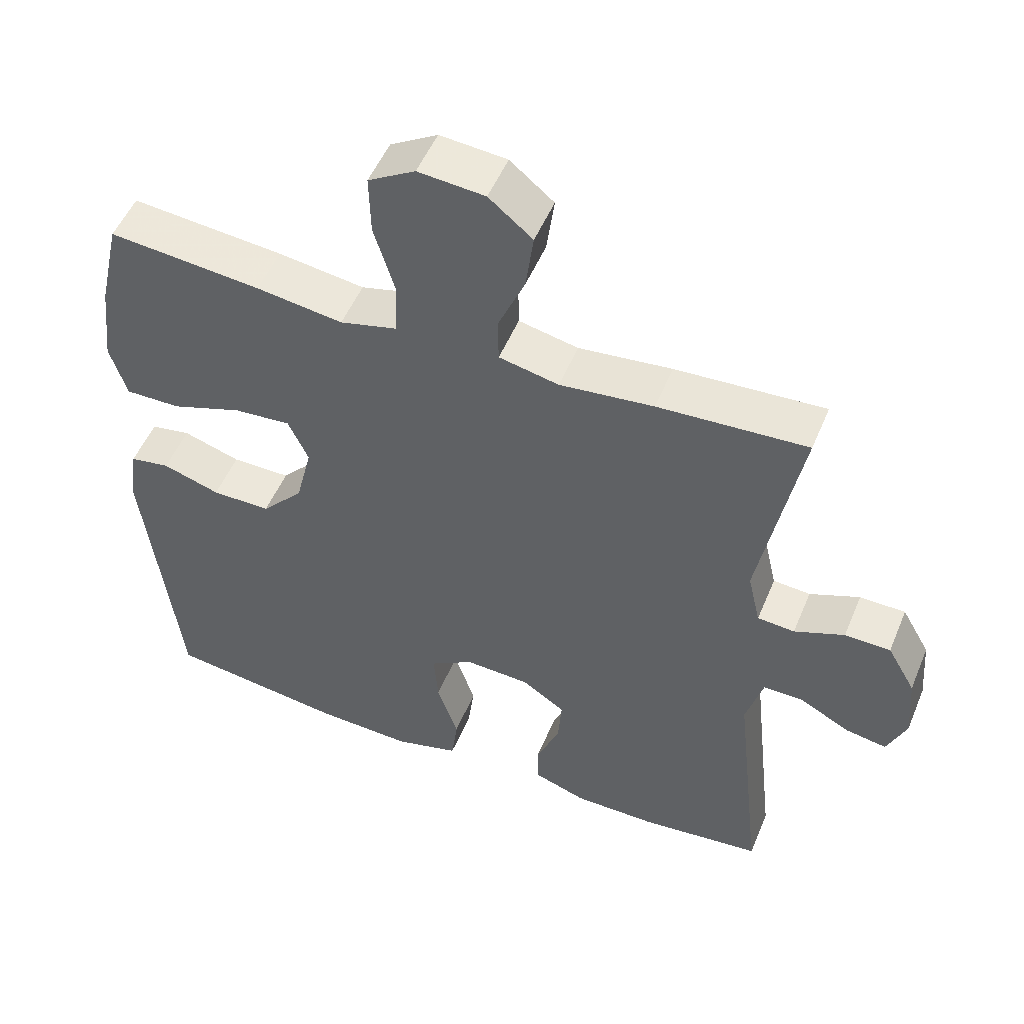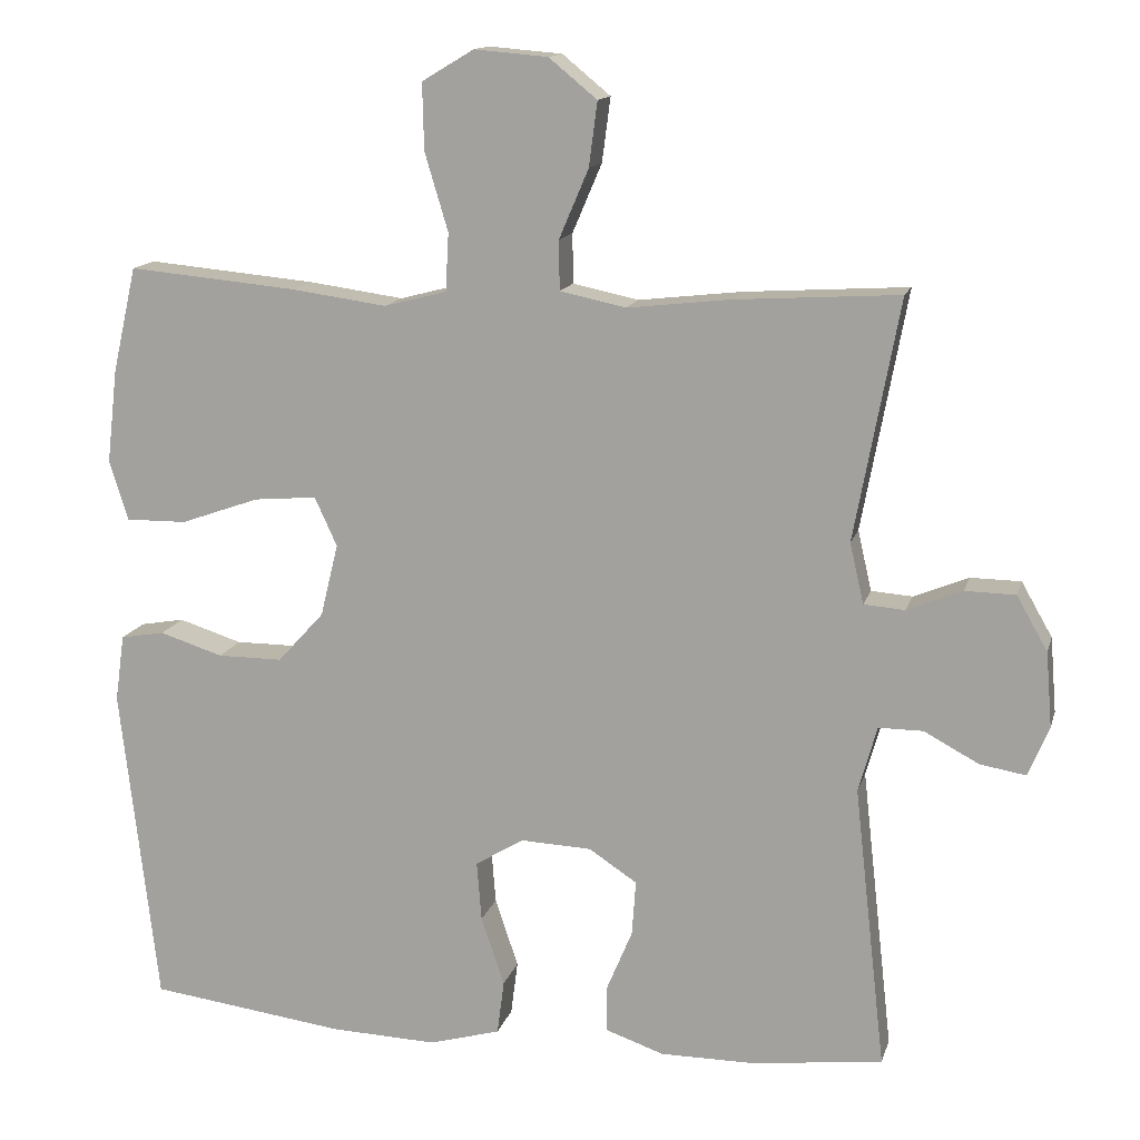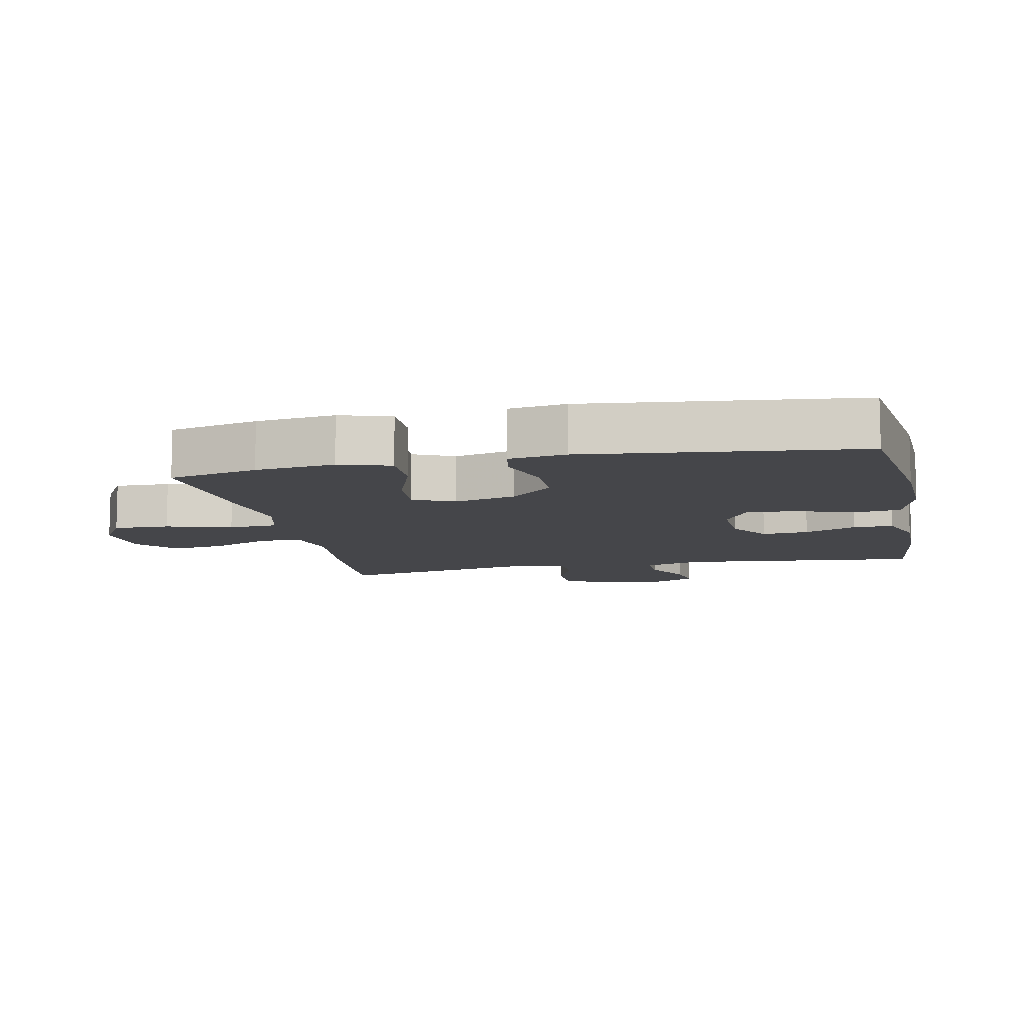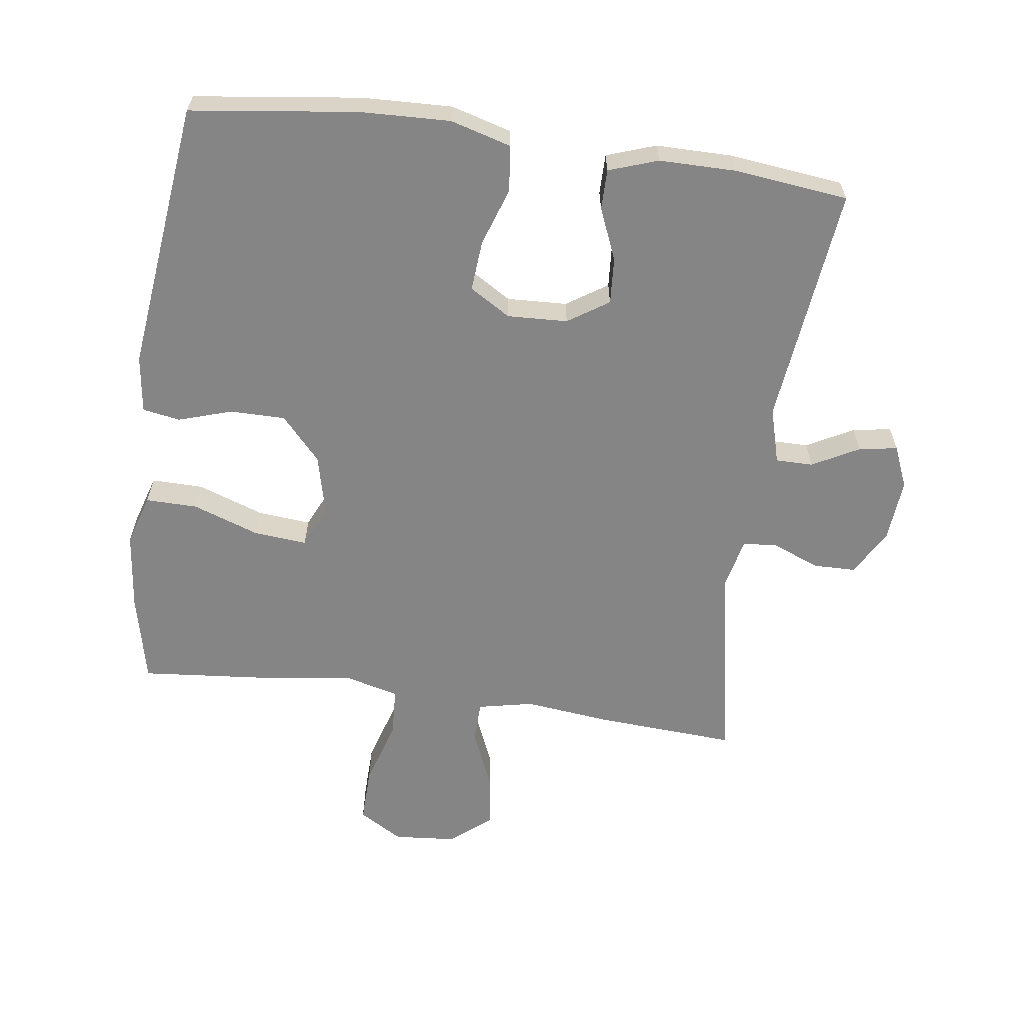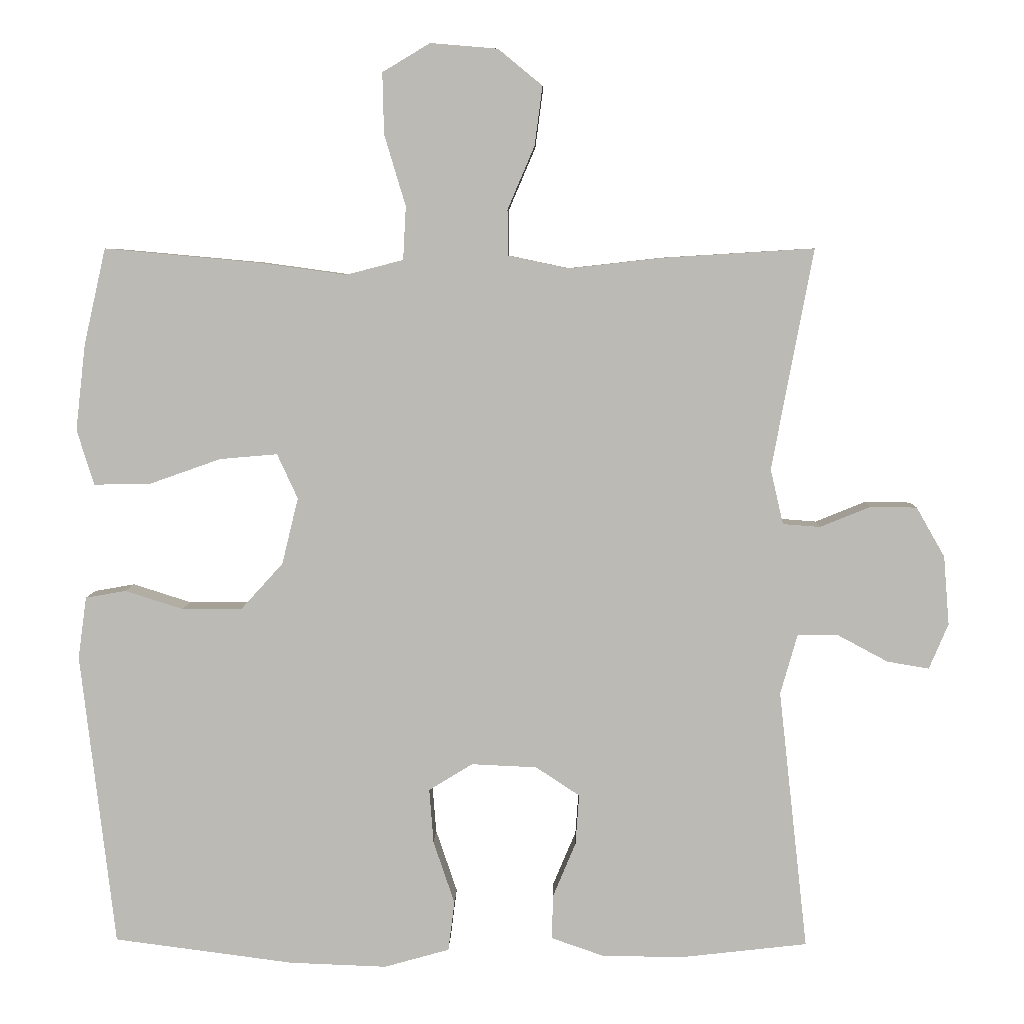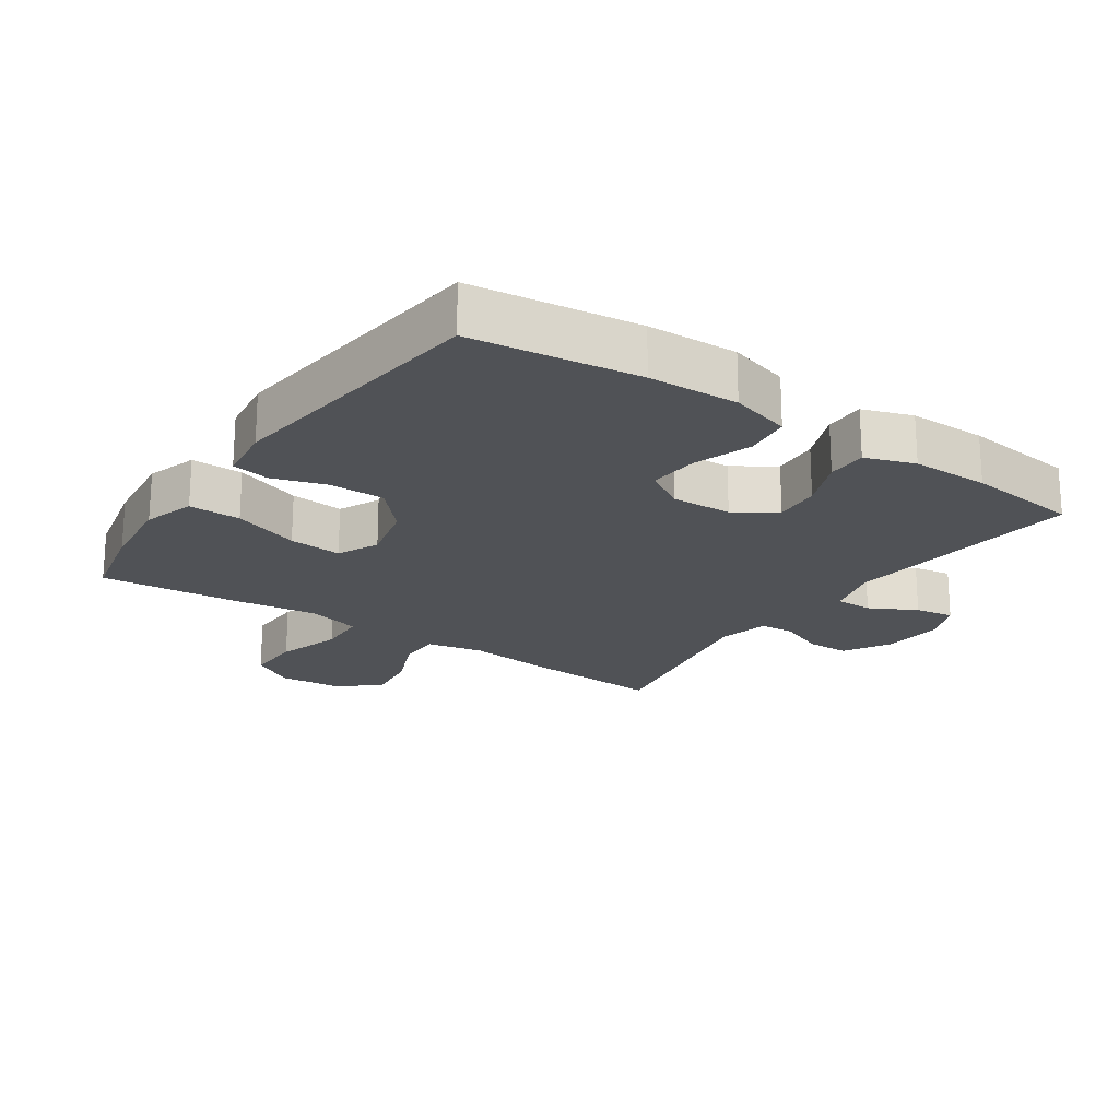
<metadata>
{"format":"obj","ext":"obj","renderer":"f3d","projection":"perspective","resolution":1024,"background":"white","views":[{"elev":51.7,"azim":-157.7,"up":"+Z"},{"elev":13.9,"azim":-165.9,"up":"+Z"},{"elev":-9.9,"azim":101.9,"up":"+Y"},{"elev":-61.7,"azim":172.1,"up":"+Y"},{"elev":6.1,"azim":-178.6,"up":"+Z"},{"elev":-20.6,"azim":145.5,"up":"+Y"}]}
</metadata>
<code>
v -0.5 0.07 0.5
v -0.288 0.07 0.487
v -0.155 0.07 0.472
v -0.07 0.07 0.49
v -0.069 0.07 0.554
v -0.107 0.07 0.643
v -0.118 0.07 0.726
v -0.056 0.07 0.777
v 0.039 0.07 0.785
v 0.106 0.07 0.745
v 0.104 0.07 0.659
v 0.074 0.07 0.559
v 0.078 0.07 0.484
v 0.159 0.07 0.463
v 0.282 0.07 0.48
v 0.5 0.07 0.5
v 0.531 0.07 0.364
v 0.545 0.07 0.243
v 0.521 0.07 0.165
v 0.442 0.07 0.166
v 0.34 0.07 0.202
v 0.259 0.07 0.209
v 0.23 0.07 0.146
v 0.253 0.07 0.052
v 0.313 0.07 -0.014
v 0.397 0.07 -0.014
v 0.479 0.07 0.012
v 0.536 0.07 0.002
v 0.548 0.07 -0.085
v 0.5 0.07 -0.5
v 0.246 0.07 -0.533
v 0.109 0.07 -0.538
v 0.017 0.07 -0.512
v 0.008 0.07 -0.442
v 0.038 0.07 -0.353
v 0.044 0.07 -0.276
v -0.018 0.07 -0.238
v -0.11 0.07 -0.242
v -0.172 0.07 -0.283
v -0.167 0.07 -0.354
v -0.134 0.07 -0.433
v -0.134 0.07 -0.494
v -0.209 0.07 -0.52
v -0.327 0.07 -0.52
v -0.5 0.07 -0.5
v -0.459 0.07 -0.133
v -0.483 0.07 -0.048
v -0.54 0.07 -0.048
v -0.611 0.07 -0.086
v -0.67 0.07 -0.096
v -0.697 0.07 -0.032
v -0.689 0.07 0.065
v -0.649 0.07 0.135
v -0.584 0.07 0.136
v -0.513 0.07 0.107
v -0.46 0.07 0.111
v -0.442 0.07 0.189
v -0.5 0 0.5
v -0.288 0 0.487
v -0.155 0 0.472
v -0.07 0 0.49
v -0.069 0 0.554
v -0.107 0 0.643
v -0.118 0 0.726
v -0.056 0 0.777
v 0.039 0 0.785
v 0.106 0 0.745
v 0.104 0 0.659
v 0.074 0 0.559
v 0.078 0 0.484
v 0.159 0 0.463
v 0.282 0 0.48
v 0.5 0 0.5
v 0.531 0 0.364
v 0.545 0 0.243
v 0.521 0 0.165
v 0.442 0 0.166
v 0.34 0 0.202
v 0.259 0 0.209
v 0.23 0 0.146
v 0.253 0 0.052
v 0.313 0 -0.014
v 0.397 0 -0.014
v 0.479 0 0.012
v 0.536 0 0.002
v 0.548 0 -0.085
v 0.5 0 -0.5
v 0.246 0 -0.533
v 0.109 0 -0.538
v 0.017 0 -0.512
v 0.008 0 -0.442
v 0.038 0 -0.353
v 0.044 0 -0.276
v -0.018 0 -0.238
v -0.11 0 -0.242
v -0.172 0 -0.283
v -0.167 0 -0.354
v -0.134 0 -0.433
v -0.134 0 -0.494
v -0.209 0 -0.52
v -0.327 0 -0.52
v -0.5 0 -0.5
v -0.459 0 -0.133
v -0.483 0 -0.048
v -0.54 0 -0.048
v -0.611 0 -0.086
v -0.67 0 -0.096
v -0.697 0 -0.032
v -0.689 0 0.065
v -0.649 0 0.135
v -0.584 0 0.136
v -0.513 0 0.107
v -0.46 0 0.111
v -0.442 0 0.189
f 52 53 54 55
f 52 55 56
f 51 52 56
f 48 49 50 51
f 47 48 51 56
f 46 47 56 57
f 44 45 46
f 43 44 46 57
f 40 41 42 43
f 39 40 43 57
f 32 33 34 35
f 32 35 36
f 31 32 36
f 30 31 36
f 29 30 36 37
f 26 27 28 29
f 25 26 29 37
f 18 19 20 21
f 18 21 22
f 17 18 22
f 14 15 16 17
f 13 14 17 22
f 9 10 11 12
f 9 12 13
f 8 9 13
f 5 6 7 8
f 4 5 8 13
f 3 4 13 22
f 38 39 57 1
f 24 25 37 38
f 23 24 38 1
f 3 22 23
f 1 2 3 23
f 112 111 110 109
f 113 112 109
f 113 109 108
f 108 107 106 105
f 113 108 105 104
f 114 113 104 103
f 103 102 101
f 114 103 101 100
f 100 99 98 97
f 114 100 97 96
f 92 91 90 89
f 93 92 89
f 93 89 88
f 93 88 87
f 94 93 87 86
f 86 85 84 83
f 94 86 83 82
f 78 77 76 75
f 79 78 75
f 79 75 74
f 74 73 72 71
f 79 74 71 70
f 69 68 67 66
f 70 69 66
f 70 66 65
f 65 64 63 62
f 70 65 62 61
f 79 70 61 60
f 58 114 96 95
f 95 94 82 81
f 58 95 81 80
f 80 79 60
f 80 60 59 58
f 1 58 59 2
f 2 59 60 3
f 3 60 61 4
f 4 61 62 5
f 5 62 63 6
f 6 63 64 7
f 7 64 65 8
f 8 65 66 9
f 9 66 67 10
f 10 67 68 11
f 11 68 69 12
f 12 69 70 13
f 13 70 71 14
f 14 71 72 15
f 15 72 73 16
f 16 73 74 17
f 17 74 75 18
f 18 75 76 19
f 19 76 77 20
f 20 77 78 21
f 21 78 79 22
f 22 79 80 23
f 23 80 81 24
f 24 81 82 25
f 25 82 83 26
f 26 83 84 27
f 27 84 85 28
f 28 85 86 29
f 29 86 87 30
f 30 87 88 31
f 31 88 89 32
f 32 89 90 33
f 33 90 91 34
f 34 91 92 35
f 35 92 93 36
f 36 93 94 37
f 37 94 95 38
f 38 95 96 39
f 39 96 97 40
f 40 97 98 41
f 41 98 99 42
f 42 99 100 43
f 43 100 101 44
f 44 101 102 45
f 45 102 103 46
f 46 103 104 47
f 47 104 105 48
f 48 105 106 49
f 49 106 107 50
f 50 107 108 51
f 51 108 109 52
f 52 109 110 53
f 53 110 111 54
f 54 111 112 55
f 55 112 113 56
f 56 113 114 57
f 57 114 58 1

</code>
